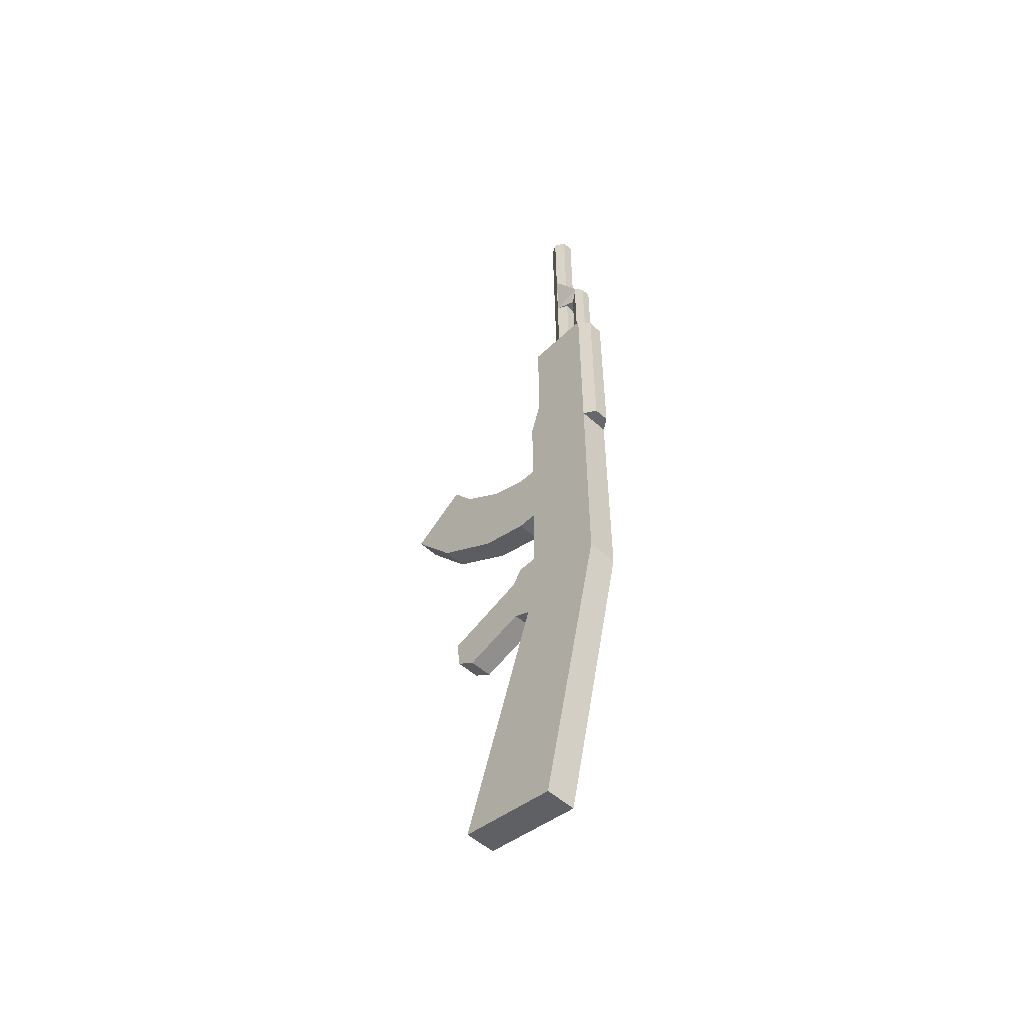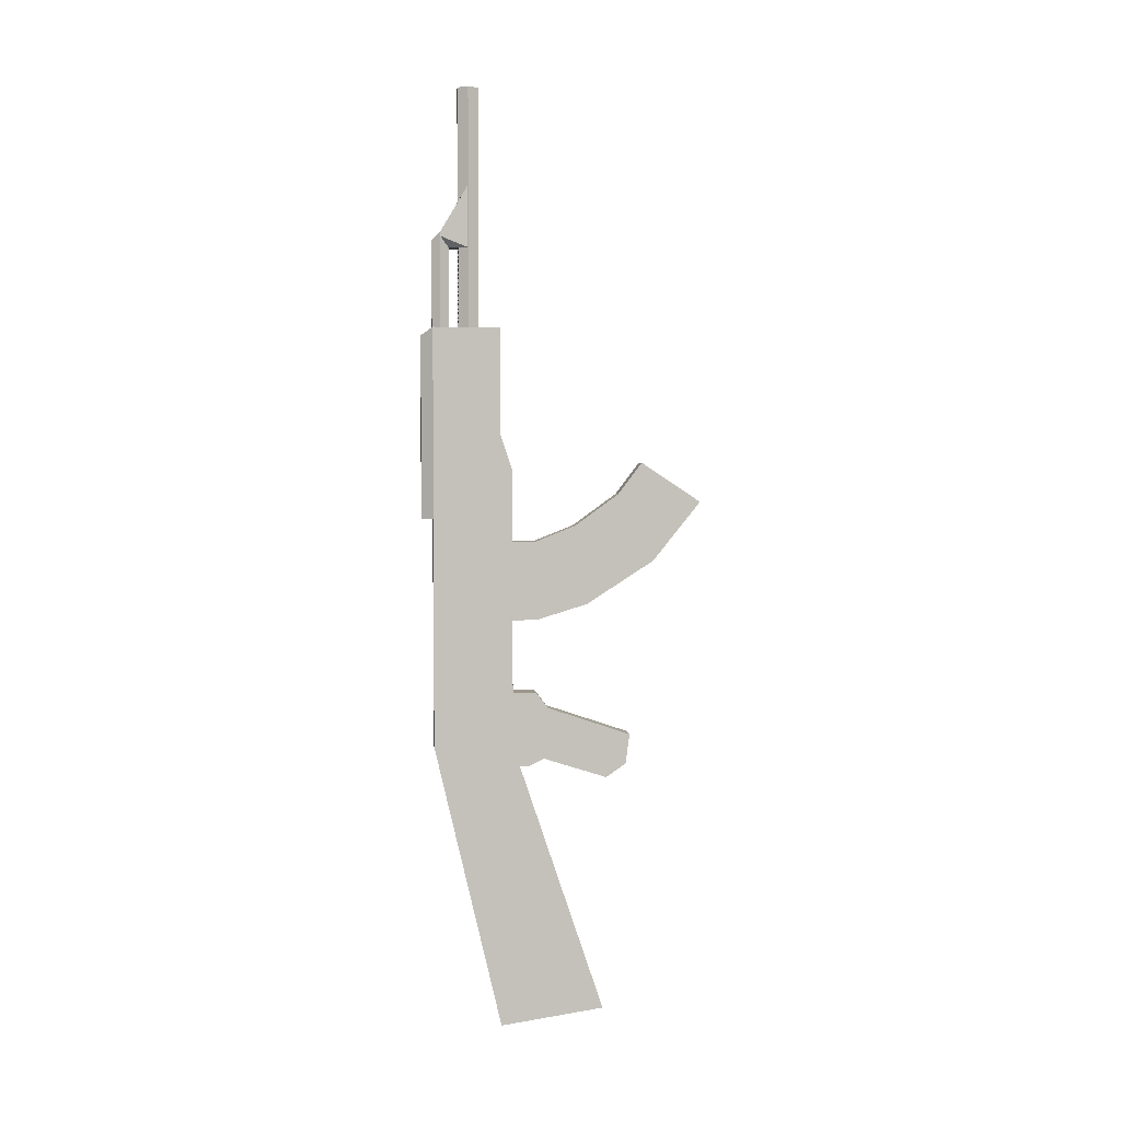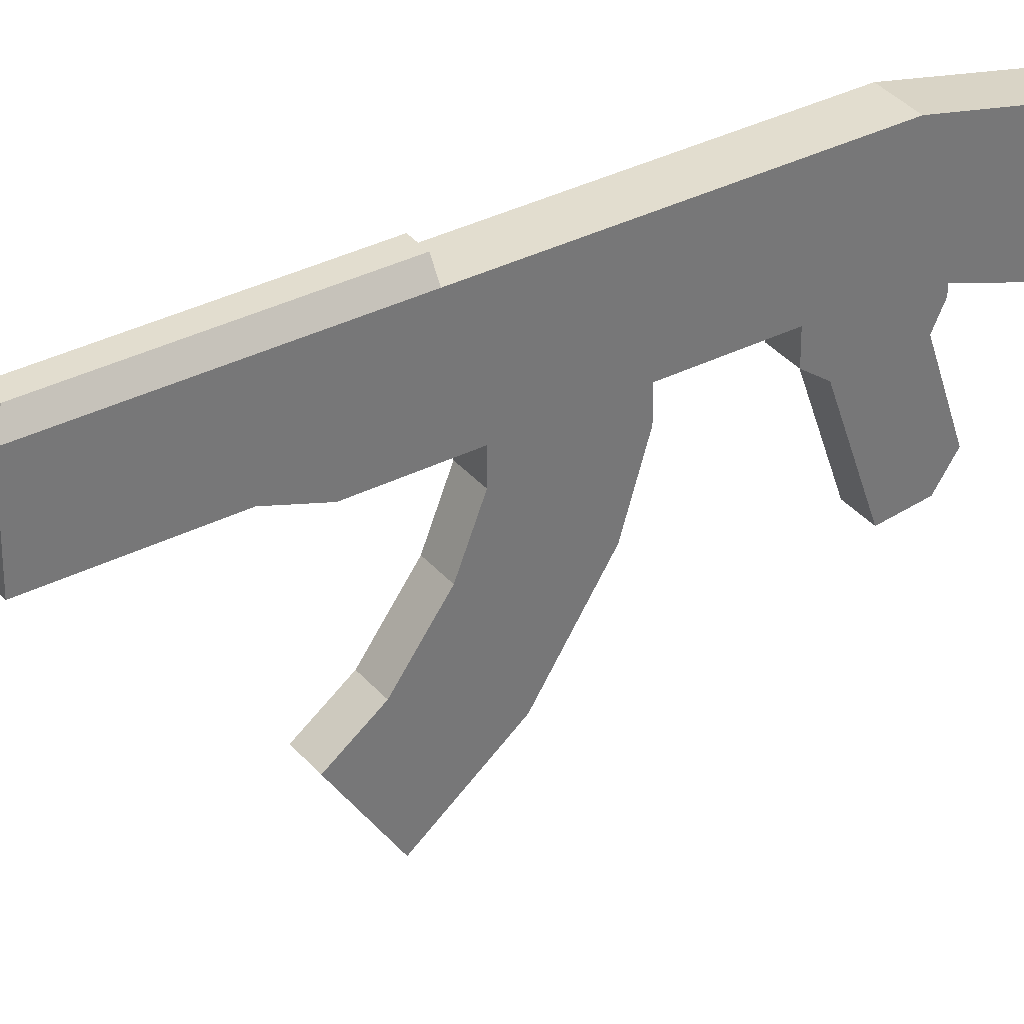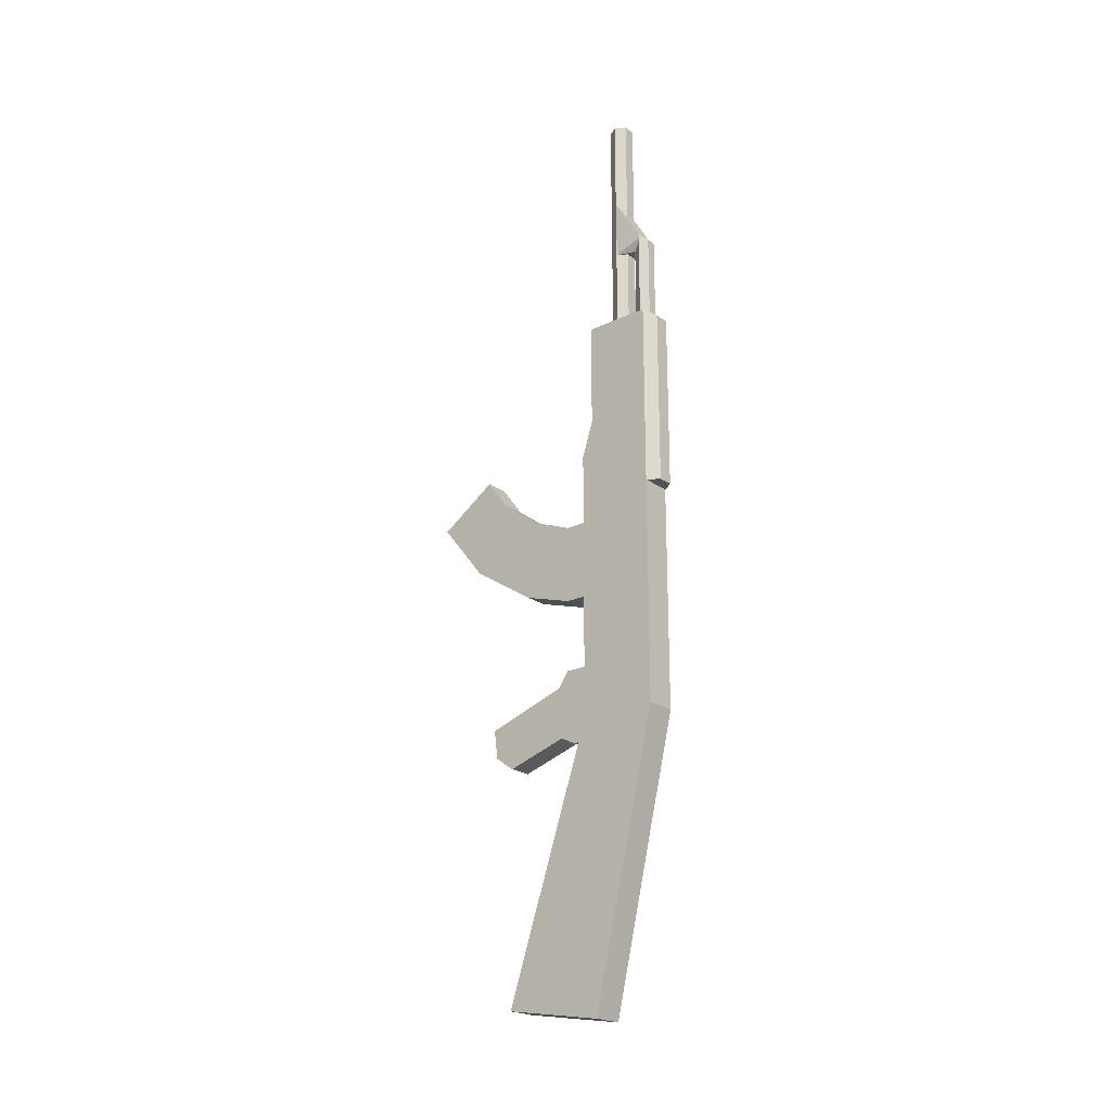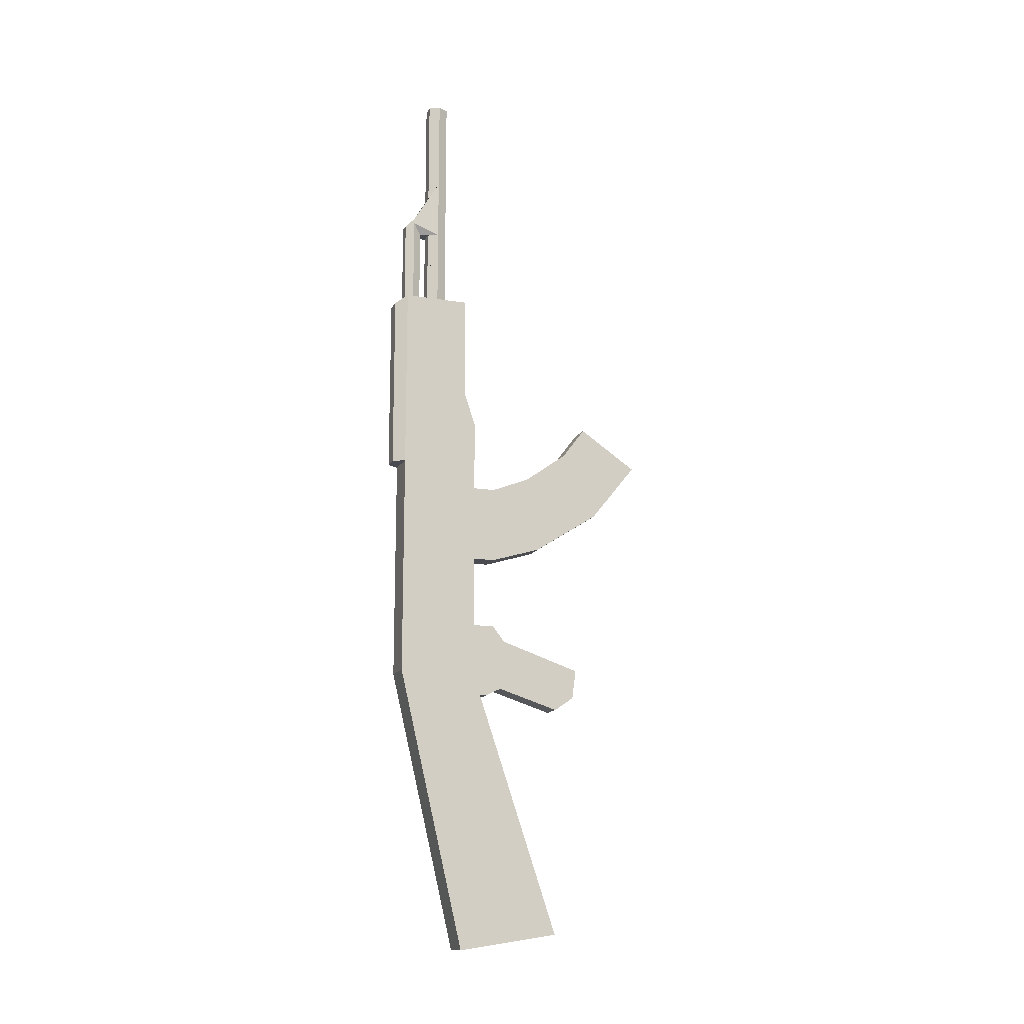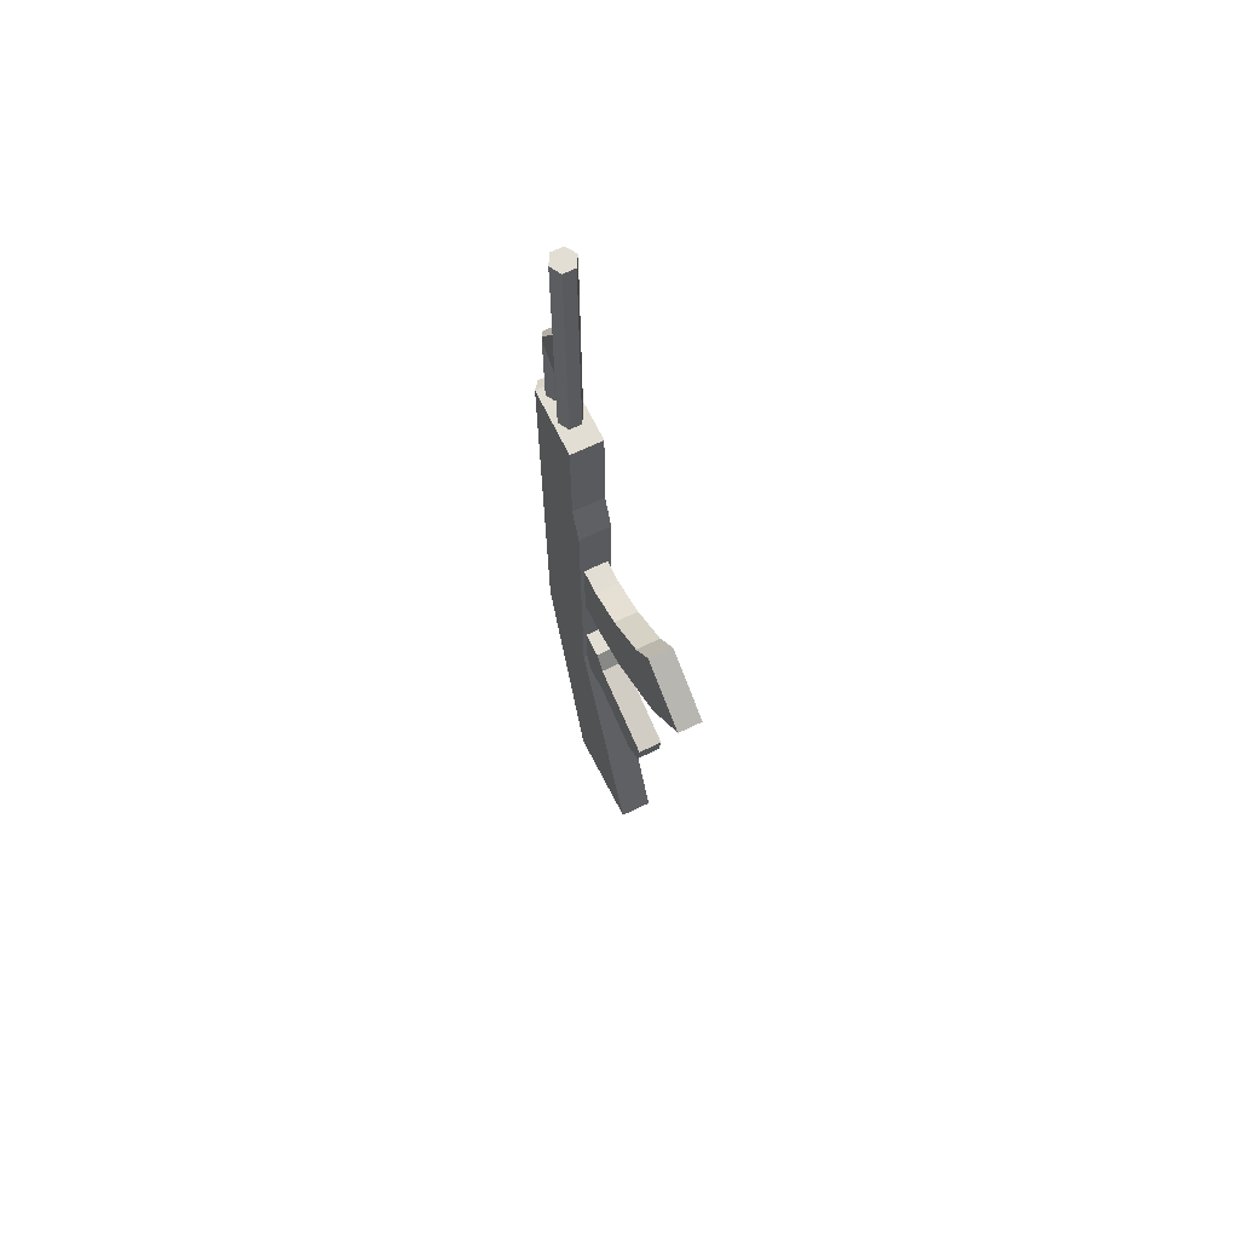
<metadata>
{"format":"obj","ext":"obj","renderer":"f3d","projection":"perspective","resolution":1024,"background":"white","views":[{"elev":-52.5,"azim":135.9,"up":"+Z"},{"elev":2.8,"azim":-95.1,"up":"+Z"},{"elev":35.0,"azim":56.0,"up":"+Y"},{"elev":-22.0,"azim":129.5,"up":"+Z"},{"elev":-14.6,"azim":-109.8,"up":"+Z"},{"elev":67.2,"azim":-25.9,"up":"+Z"}]}
</metadata>
<code>
o AK-47
v -0.04 -0.11 -1.16
v 0.03 0.23 0.58
v -0.03 0.08 -0.535
v 0.025 0.3 0.58
v -0.04 0.15 -1.2
v 0.025 0.3 0.82
v 0.03 0.23 1.18
v 0.04 -0.11 -1.16
v 0.015 0.204 0.58
v 0.0125 0.2783 0.58
v 0.03 0.08 -0.535
v 0.04 0.15 -1.2
v 0.015 0.204 1.18
v -0.04 0.12 0.22
v -0.015 0.204 0.58
v -0.0125 0.2783 0.58
v -0.03 0.06 -0.345
v -0.03 0.12 -0.345
v -0.04 0.15 0.31
v -0.015 0.204 1.18
v 0.04 0.12 0.22
v -0.03 0.23 0.58
v -0.025 0.3 0.58
v 0.03 0.06 -0.345
v -0.025 0.3 0.82
v -0.03 0.23 1.18
v 0.04 0.15 0.31
v 0.03 0.12 -0.345
v -0.0125 0.3217 0.58
v 0.04 0.12 -0.48
v -0.015 0.256 0.58
v 0.03 0.04 -0.515
v 0.04 0.32 -0.48
v -0.015 0.256 1.18
v -0.0125 0.3217 0.8
v -0.03 0.04 -0.515
v 0.03 0.03 -0.385
v 0.015 0.256 0.58
v 0.0125 0.3217 0.58
v -0.04 0.12 -0.48
v 0.0125 0.3217 0.8
v -0.03 0.03 -0.385
v -0.04 0.32 -0.48
v 0.015 0.256 1.18
v 0.03 -0.12 -0.565
v 0.025 0.3 0.796
v 0.04 0.32 0.098
v -0.03 -0.12 -0.565
v 0.0125 0.2783 0.78
v -0.04 0.12 0.098
v 0.04 0.12 0.098
v 0.03 -0.18 -0.455
v -0.0125 0.2783 0.78
v -0.04 0.32 0.098
v -0.03 -0.18 -0.455
v -0.025 0.3 0.78
v 0.03 0.07 -0.44
v -0.0125 0.3217 0.78
v 0.02 0.35 0.098
v 0.03 0.12 -0.44
v 0.0125 0.3217 0.778
v 0.02 0.35 0.31
v -0.03 0.07 -0.44
v 0.025 0.3 0.808
v -0.02 0.35 0.31
v -0.03 0.12 -0.44
v -0.02 0.35 0.098
v 0.03 0.035 -0.45
v 0.04 0.15 0.58
v -0.03 0.035 -0.45
v -0.04 0.15 0.58
v -0.025 0.3 0.808
v 0.03 -0.17 -0.53
v 0.02 0.35 0.56
v -0.0125 0.3217 0.789
v 0.0125 0.3217 0.789
v -0.02 0.35 0.56
v -0.03 -0.17 -0.53
v 0.04 0.32 0.31
v -0.04 0.32 0.31
v 0.04 0.32 0.58
v -0.04 0.32 0.58
v -0.02946 0.2309 0.7802
v -0.02903 0.2317 0.78
v -0.02946 0.2309 0.935
v -0.02936 0.2311 0.9349
v -0.03 0.12 -0.48
v -0.03 0.1014 -0.535
v 0.03 0.1014 -0.535
v 0.03 0.12 -0.48
v -0.015 0.256 0.895
v -0.015 0.256 0.78
v -0.009444 0.256 0.8933
v 0.015 0.256 0.8933
v 0.015 0.256 0.78
v 0.02903 0.2317 0.78
v 0.02946 0.2309 0.7801
v 0.02946 0.2309 0.935
v 0.02946 0.2309 0.7802
f 1 5 12 8
f 51 47 27 21
f 21 27 19 14
f 40 43 5 1
f 51 21 14 50
f 33 12 5 43
f 47 33 43 54
f 87 40 1 8 30 90 89 88
f 90 30 40 87
f 50 54 43 40
f 8 12 33 30
f 14 19 54 50
f 79 47 59 62
f 30 51 50 40
f 30 33 47 51
f 62 59 67 65
f 47 54 67 59
f 54 80 65 67
f 80 19 71 82
f 82 81 74 77
f 79 62 74 81
f 62 65 77 74
f 19 27 69 71
f 27 79 81 69
f 71 69 81 82
f 65 80 82 77
f 54 19 80
f 47 79 27
f 11 3 88 89
f 57 60 28 24
f 24 28 18 17
f 88 3 63 66 87
f 24 17 42 37
f 87 66 60 90
f 37 42 55 52
f 63 3 36 70
f 57 24 37 68
f 3 11 32 36
f 73 52 55 78
f 36 32 45 48
f 70 36 48 78
f 68 37 52 73
f 32 68 73 45
f 42 70 78 55
f 45 73 78 48
f 11 57 68 32
f 17 63 70 42
f 28 60 66 18
f 17 18 66 63
f 90 60 57 11 89
f 2 7 13 9
f 9 13 20 15
f 15 20 26 22
f 31 22 26 34 91 86 85 83 84 92
f 26 20 13 7 44 34
f 91 34 44 94 93
f 38 31 92 95
f 94 44 7 2 38 95 96 97 99 98
f 38 2 9 15 22 31
f 99 64 6 98
f 85 25 72 83
f 72 25 35 75
f 6 41 35 25 85 86 91 93 94 98
f 75 35 41 76
f 76 41 6 64
f 39 4 10 16 23 29
f 39 61 46 4
f 29 58 61 39
f 23 56 58 29
f 16 53 56 23
f 10 49 53 16
f 4 46 49 10
f 61 76 64 46
f 58 75 76 61
f 56 72 75 58
f 84 83 72 53
f 53 72 56
f 84 53 49 96 95 92
f 46 64 99 97 96 49
o Magazine
v -0.03 0.06 -0.16
v -0.03 0.12 -0.16
v 0.03 0.06 -0.16
v 0.03 0.12 -0.16
v -0.03 0.06 0.04
v -0.03 0.12 0.04
v 0.03 0.06 0.04
v 0.03 0.12 0.04
v 0.03 -0.07 -0.12
v -0.03 -0.07 -0.12
v 0.03 -0.04 0.08
v -0.03 -0.04 0.08
v 0.03 -0.24 -0.01
v -0.03 -0.24 -0.01
v 0.03 -0.15 0.16
v -0.03 -0.15 0.16
v 0.03 -0.36 0.14
v -0.03 -0.36 0.14
v 0.03 -0.21 0.24
v -0.03 -0.21 0.24
f 100 101 103 102
f 102 103 107 106
f 106 107 105 104
f 104 105 101 100
f 104 100 109 111
f 107 103 101 105
f 110 111 115 114
f 102 106 110 108
f 100 102 108 109
f 106 104 111 110
f 115 113 117 119
f 109 108 112 113
f 111 109 113 115
f 108 110 114 112
f 116 118 119 117
f 112 114 118 116
f 114 115 119 118
f 113 112 116 117

</code>
